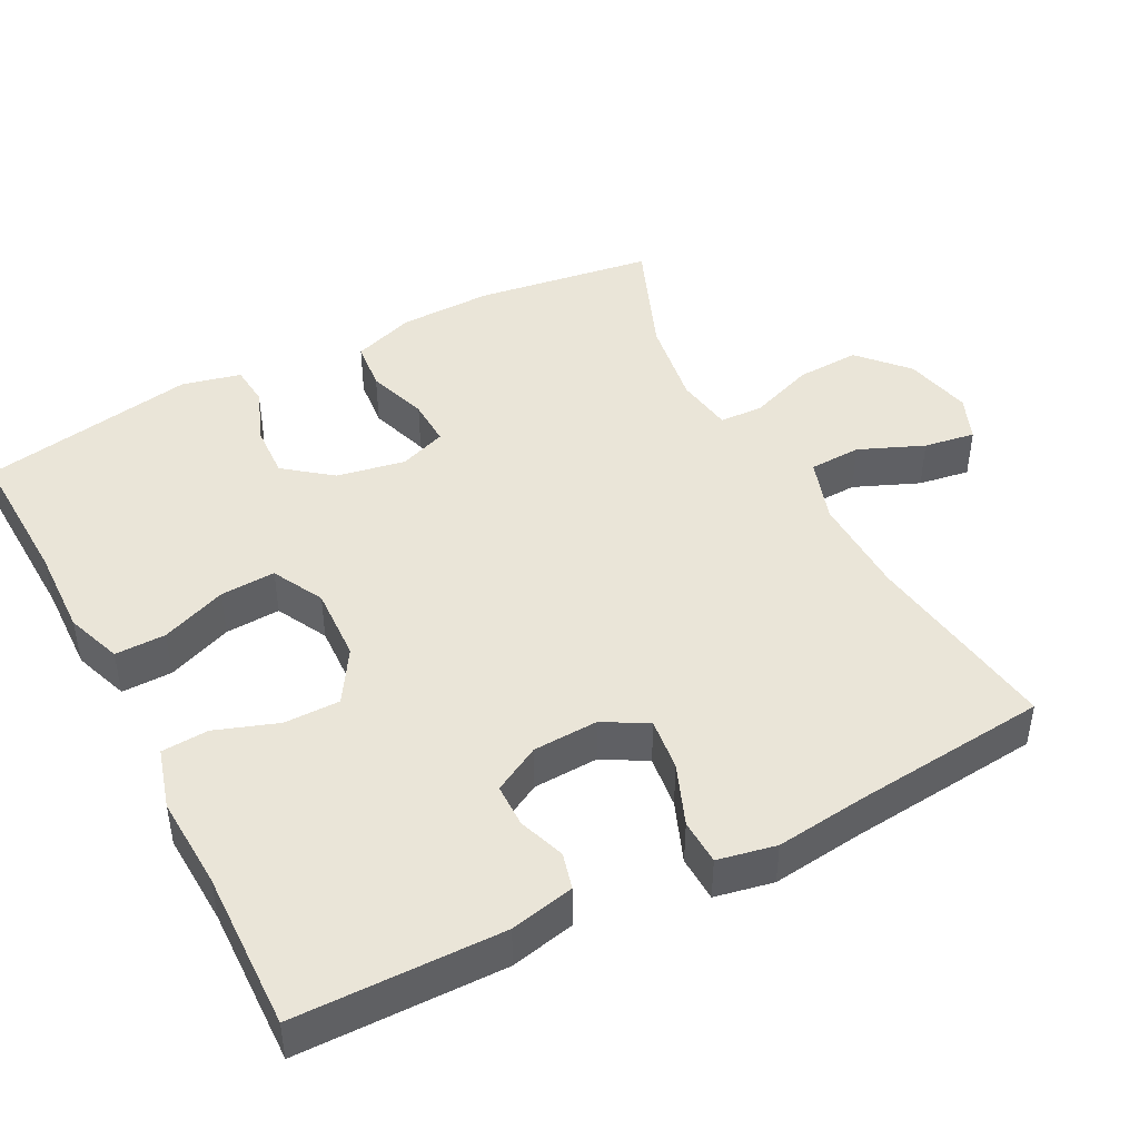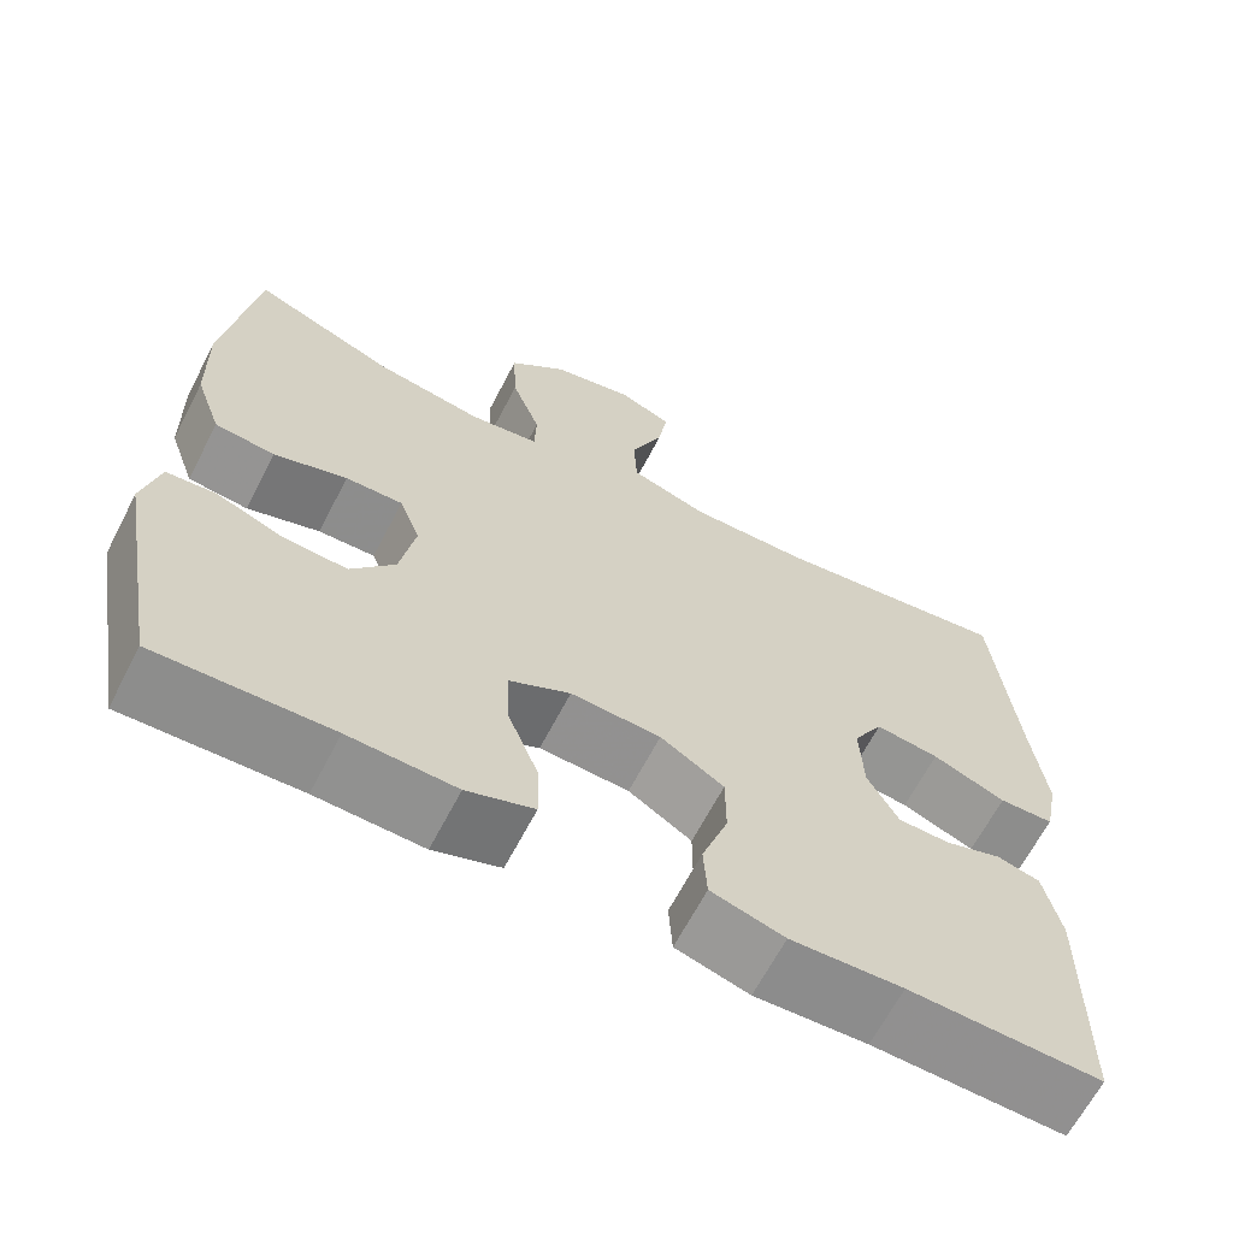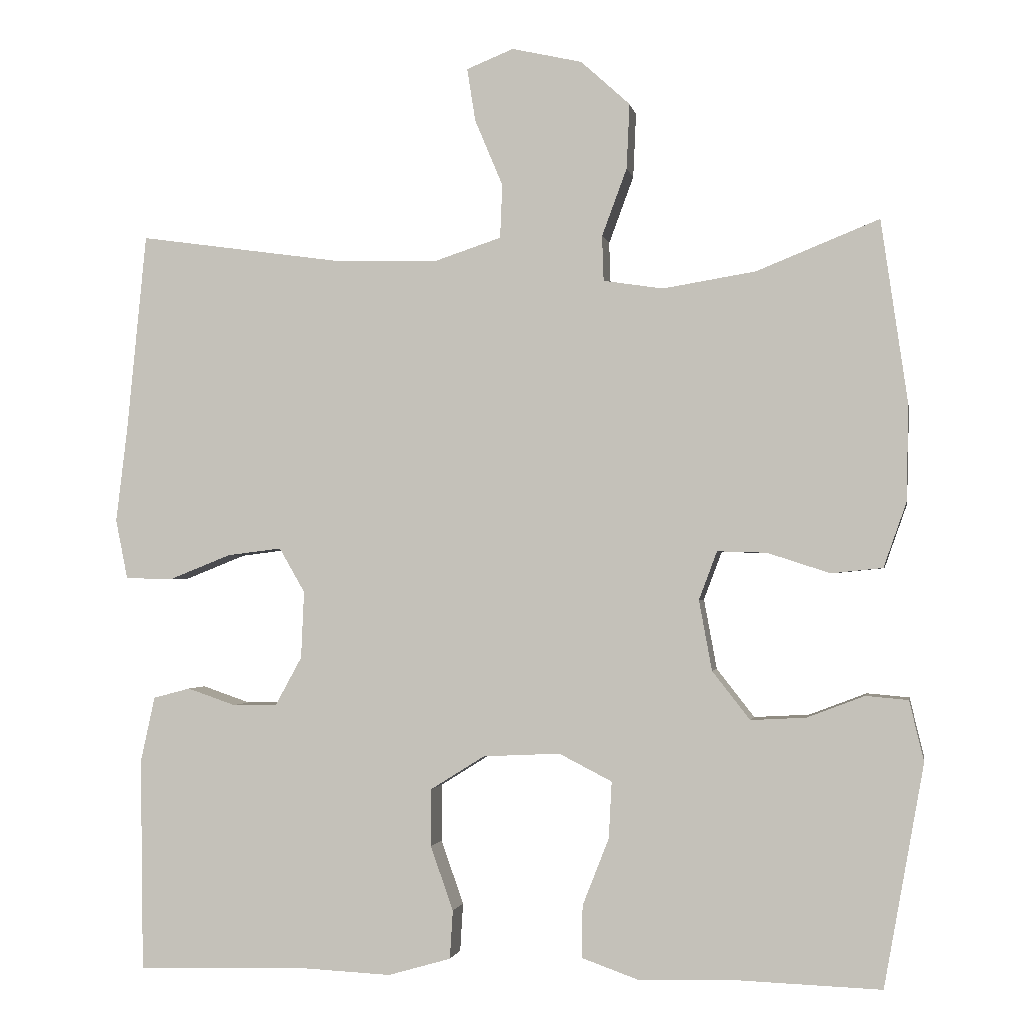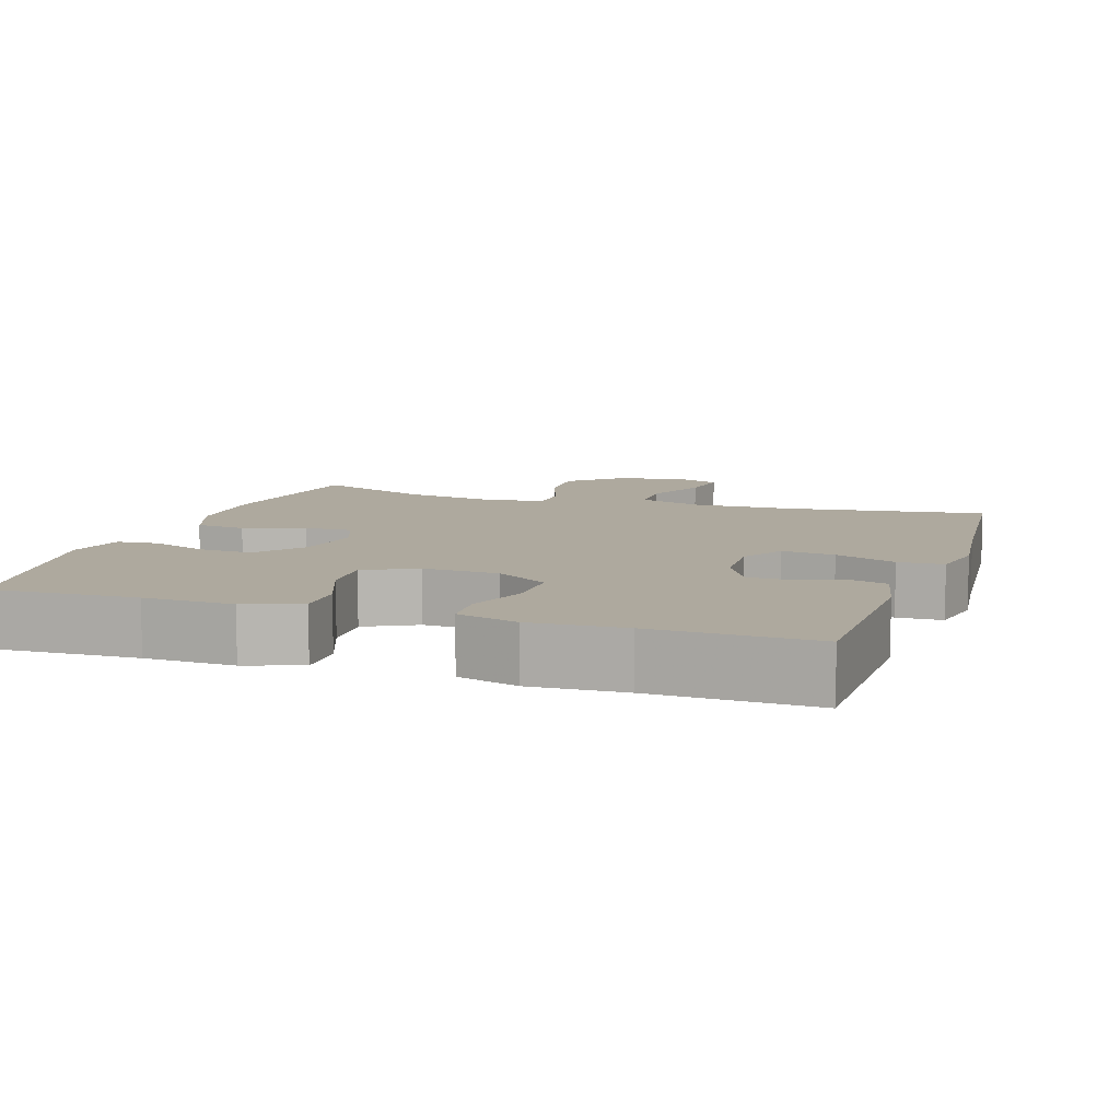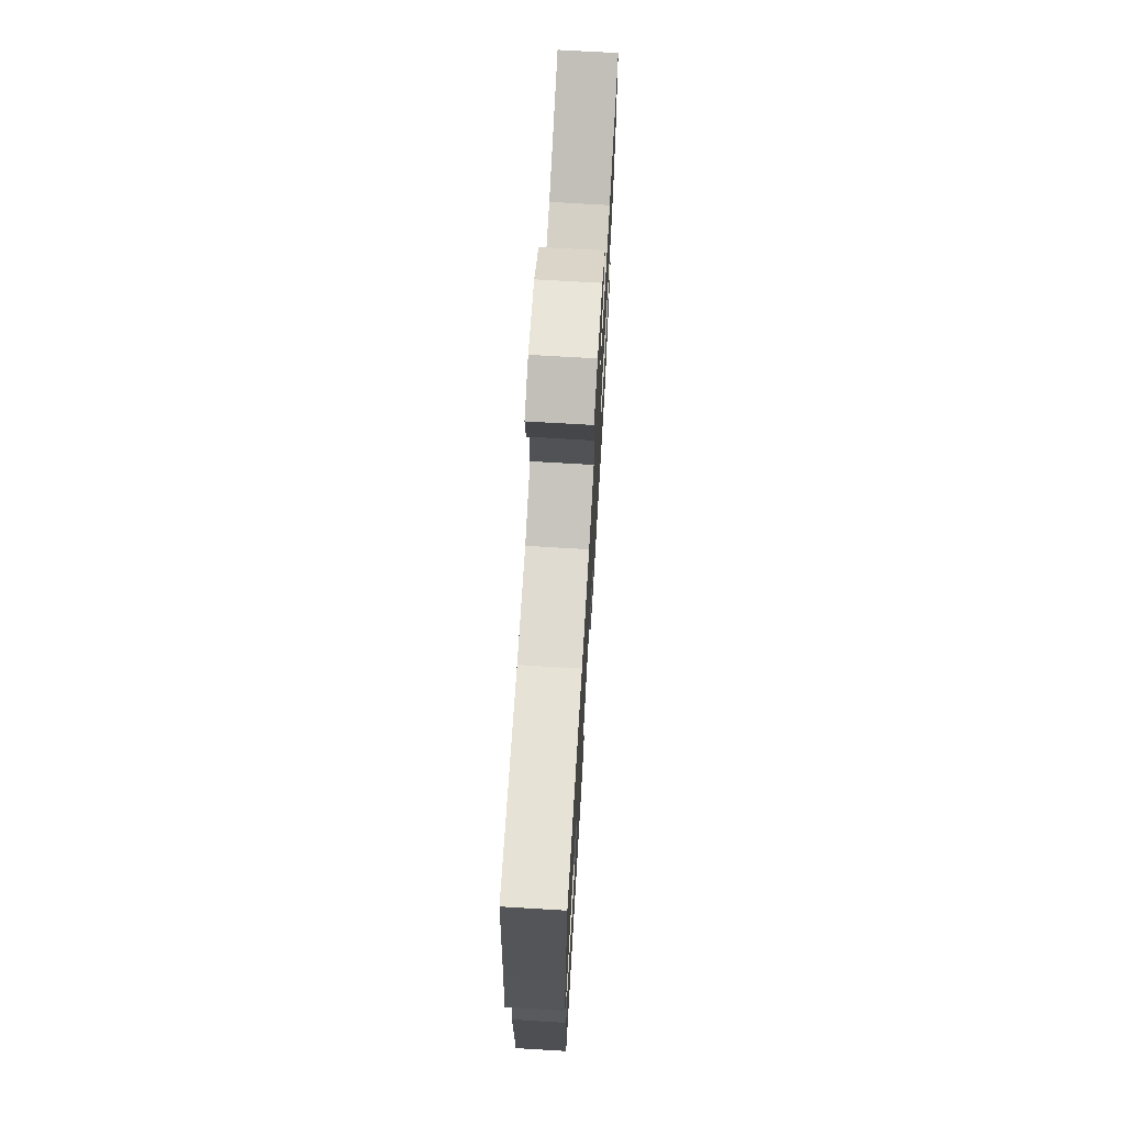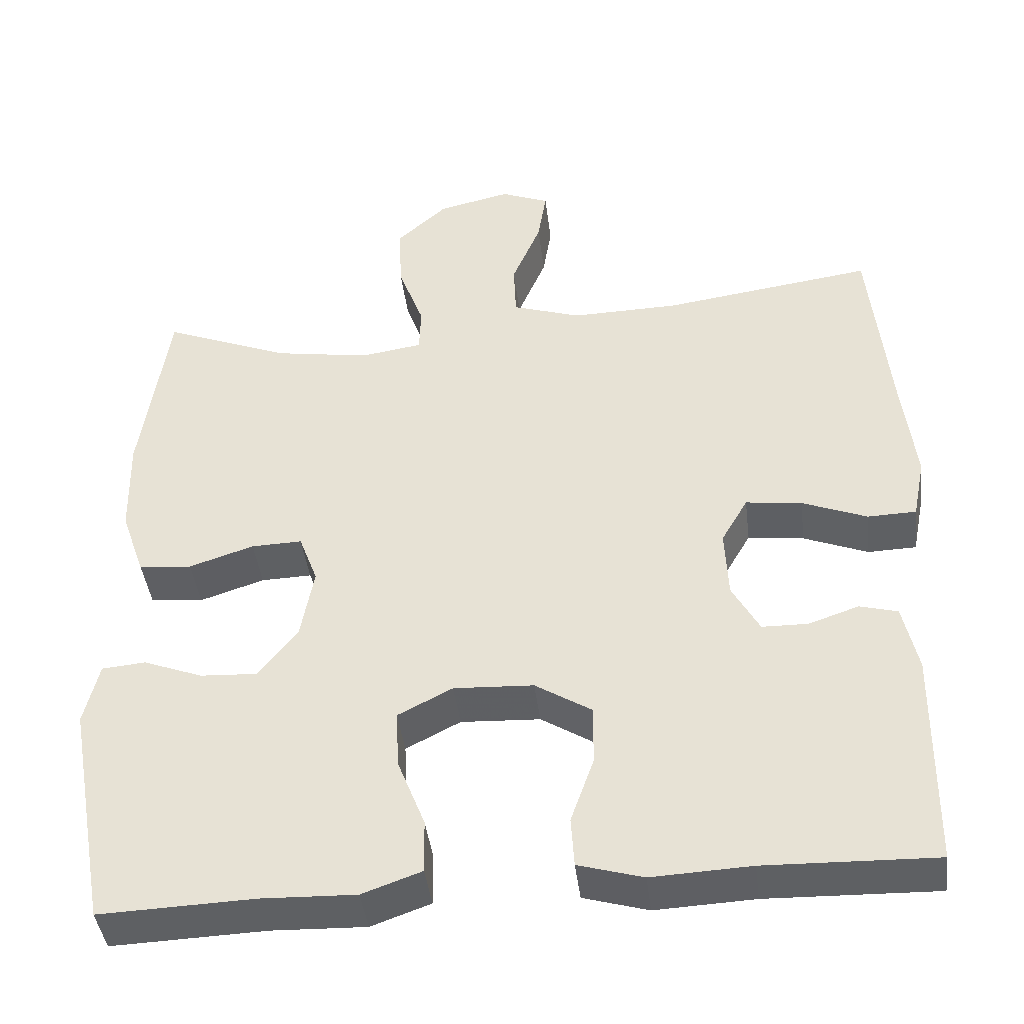
<metadata>
{"format":"obj","ext":"obj","renderer":"f3d","projection":"perspective","resolution":1024,"background":"white","views":[{"elev":44.9,"azim":-117.6,"up":"+Y"},{"elev":-65.2,"azim":152.6,"up":"+Z"},{"elev":-1.6,"azim":10.1,"up":"+Z"},{"elev":9.1,"azim":-161.6,"up":"+Y"},{"elev":71.2,"azim":-86.6,"up":"+Z"},{"elev":-42.3,"azim":-173.1,"up":"+Z"}]}
</metadata>
<code>
v -0.5 0.07 0.5
v -0.229 0.07 0.462
v -0.092 0.07 0.459
v -0.004 0.07 0.488
v -0.001 0.07 0.559
v -0.038 0.07 0.647
v -0.049 0.07 0.717
v 0.013 0.07 0.742
v 0.106 0.07 0.721
v 0.171 0.07 0.662
v 0.167 0.07 0.576
v 0.134 0.07 0.487
v 0.136 0.07 0.427
v 0.215 0.07 0.415
v 0.338 0.07 0.435
v 0.5 0.07 0.5
v 0.535 0.07 0.257
v 0.532 0.07 0.13
v 0.502 0.07 0.045
v 0.434 0.07 0.038
v 0.351 0.07 0.065
v 0.286 0.07 0.067
v 0.262 0.07 0.003
v 0.279 0.07 -0.09
v 0.329 0.07 -0.154
v 0.402 0.07 -0.15
v 0.478 0.07 -0.121
v 0.534 0.07 -0.126
v 0.553 0.07 -0.206
v 0.5 0.07 -0.5
v 0.303 0.07 -0.493
v 0.182 0.07 -0.497
v 0.106 0.07 -0.47
v 0.107 0.07 -0.401
v 0.142 0.07 -0.312
v 0.146 0.07 -0.237
v 0.076 0.07 -0.201
v -0.026 0.07 -0.206
v -0.098 0.07 -0.251
v -0.098 0.07 -0.327
v -0.068 0.07 -0.412
v -0.072 0.07 -0.476
v -0.155 0.07 -0.5
v -0.282 0.07 -0.494
v -0.5 0.07 -0.5
v -0.504 0.07 -0.219
v -0.485 0.07 -0.132
v -0.436 0.07 -0.119
v -0.372 0.07 -0.141
v -0.313 0.07 -0.14
v -0.278 0.07 -0.076
v -0.274 0.07 0.013
v -0.308 0.07 0.072
v -0.38 0.07 0.063
v -0.463 0.07 0.03
v -0.525 0.07 0.032
v -0.541 0.07 0.111
v -0.526 0.07 0.235
v -0.5 0 0.5
v -0.229 0 0.462
v -0.092 0 0.459
v -0.004 0 0.488
v -0.001 0 0.559
v -0.038 0 0.647
v -0.049 0 0.717
v 0.013 0 0.742
v 0.106 0 0.721
v 0.171 0 0.662
v 0.167 0 0.576
v 0.134 0 0.487
v 0.136 0 0.427
v 0.215 0 0.415
v 0.338 0 0.435
v 0.5 0 0.5
v 0.535 0 0.257
v 0.532 0 0.13
v 0.502 0 0.045
v 0.434 0 0.038
v 0.351 0 0.065
v 0.286 0 0.067
v 0.262 0 0.003
v 0.279 0 -0.09
v 0.329 0 -0.154
v 0.402 0 -0.15
v 0.478 0 -0.121
v 0.534 0 -0.126
v 0.553 0 -0.206
v 0.5 0 -0.5
v 0.303 0 -0.493
v 0.182 0 -0.497
v 0.106 0 -0.47
v 0.107 0 -0.401
v 0.142 0 -0.312
v 0.146 0 -0.237
v 0.076 0 -0.201
v -0.026 0 -0.206
v -0.098 0 -0.251
v -0.098 0 -0.327
v -0.068 0 -0.412
v -0.072 0 -0.476
v -0.155 0 -0.5
v -0.282 0 -0.494
v -0.5 0 -0.5
v -0.504 0 -0.219
v -0.485 0 -0.132
v -0.436 0 -0.119
v -0.372 0 -0.141
v -0.313 0 -0.14
v -0.278 0 -0.076
v -0.274 0 0.013
v -0.308 0 0.072
v -0.38 0 0.063
v -0.463 0 0.03
v -0.525 0 0.032
v -0.541 0 0.111
v -0.526 0 0.235
f 55 56 57 58
f 54 55 58 1
f 53 54 1 2
f 52 53 2 3
f 51 52 3 4
f 46 47 48 49
f 44 45 46 49
f 44 49 50
f 43 44 50 51
f 40 41 42 43
f 39 40 43 51
f 32 33 34 35
f 31 32 35 36
f 30 31 36
f 29 30 36
f 26 27 28 29
f 25 26 29 36
f 24 25 36 37
f 18 19 20 21
f 18 21 22
f 15 16 17 18
f 14 15 18 22
f 13 14 22 23
f 9 10 11 12
f 9 12 13
f 8 9 13
f 5 6 7 8
f 4 5 8 13
f 38 39 51 4
f 23 24 37 38
f 4 13 23 38
f 116 115 114 113
f 59 116 113 112
f 60 59 112 111
f 61 60 111 110
f 62 61 110 109
f 107 106 105 104
f 107 104 103 102
f 108 107 102
f 109 108 102 101
f 101 100 99 98
f 109 101 98 97
f 93 92 91 90
f 94 93 90 89
f 94 89 88
f 94 88 87
f 87 86 85 84
f 94 87 84 83
f 95 94 83 82
f 79 78 77 76
f 80 79 76
f 76 75 74 73
f 80 76 73 72
f 81 80 72 71
f 70 69 68 67
f 71 70 67
f 71 67 66
f 66 65 64 63
f 71 66 63 62
f 62 109 97 96
f 96 95 82 81
f 96 81 71 62
f 1 59 60 2
f 2 60 61 3
f 3 61 62 4
f 4 62 63 5
f 5 63 64 6
f 6 64 65 7
f 7 65 66 8
f 8 66 67 9
f 9 67 68 10
f 10 68 69 11
f 11 69 70 12
f 12 70 71 13
f 13 71 72 14
f 14 72 73 15
f 15 73 74 16
f 16 74 75 17
f 17 75 76 18
f 18 76 77 19
f 19 77 78 20
f 20 78 79 21
f 21 79 80 22
f 22 80 81 23
f 23 81 82 24
f 24 82 83 25
f 25 83 84 26
f 26 84 85 27
f 27 85 86 28
f 28 86 87 29
f 29 87 88 30
f 30 88 89 31
f 31 89 90 32
f 32 90 91 33
f 33 91 92 34
f 34 92 93 35
f 35 93 94 36
f 36 94 95 37
f 37 95 96 38
f 38 96 97 39
f 39 97 98 40
f 40 98 99 41
f 41 99 100 42
f 42 100 101 43
f 43 101 102 44
f 44 102 103 45
f 45 103 104 46
f 46 104 105 47
f 47 105 106 48
f 48 106 107 49
f 49 107 108 50
f 50 108 109 51
f 51 109 110 52
f 52 110 111 53
f 53 111 112 54
f 54 112 113 55
f 55 113 114 56
f 56 114 115 57
f 57 115 116 58
f 58 116 59 1

</code>
